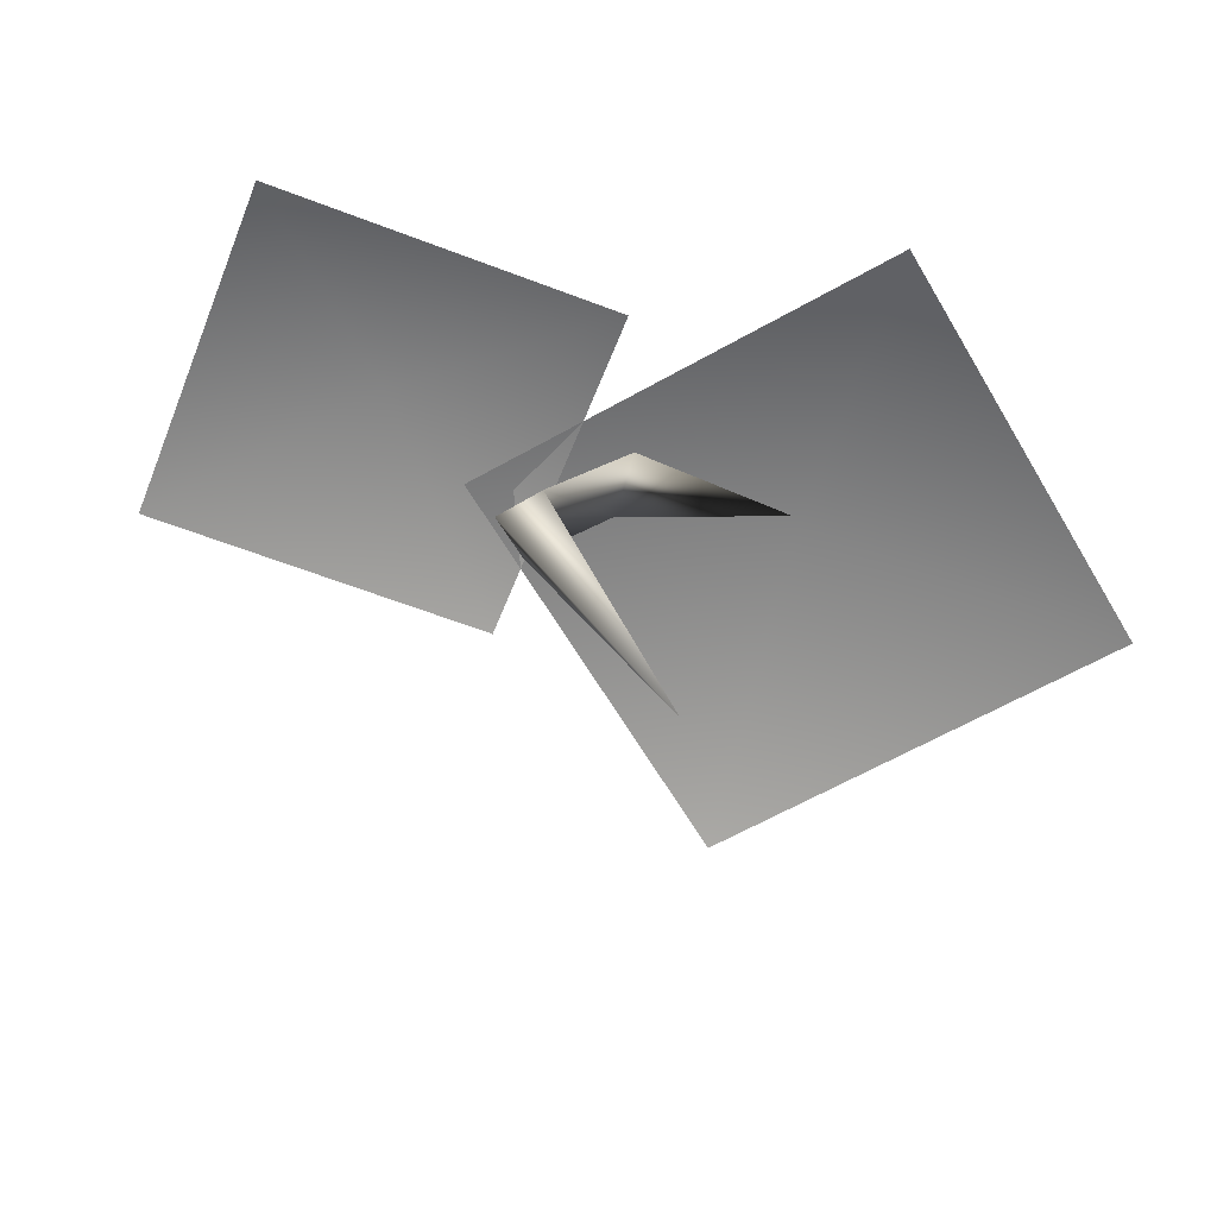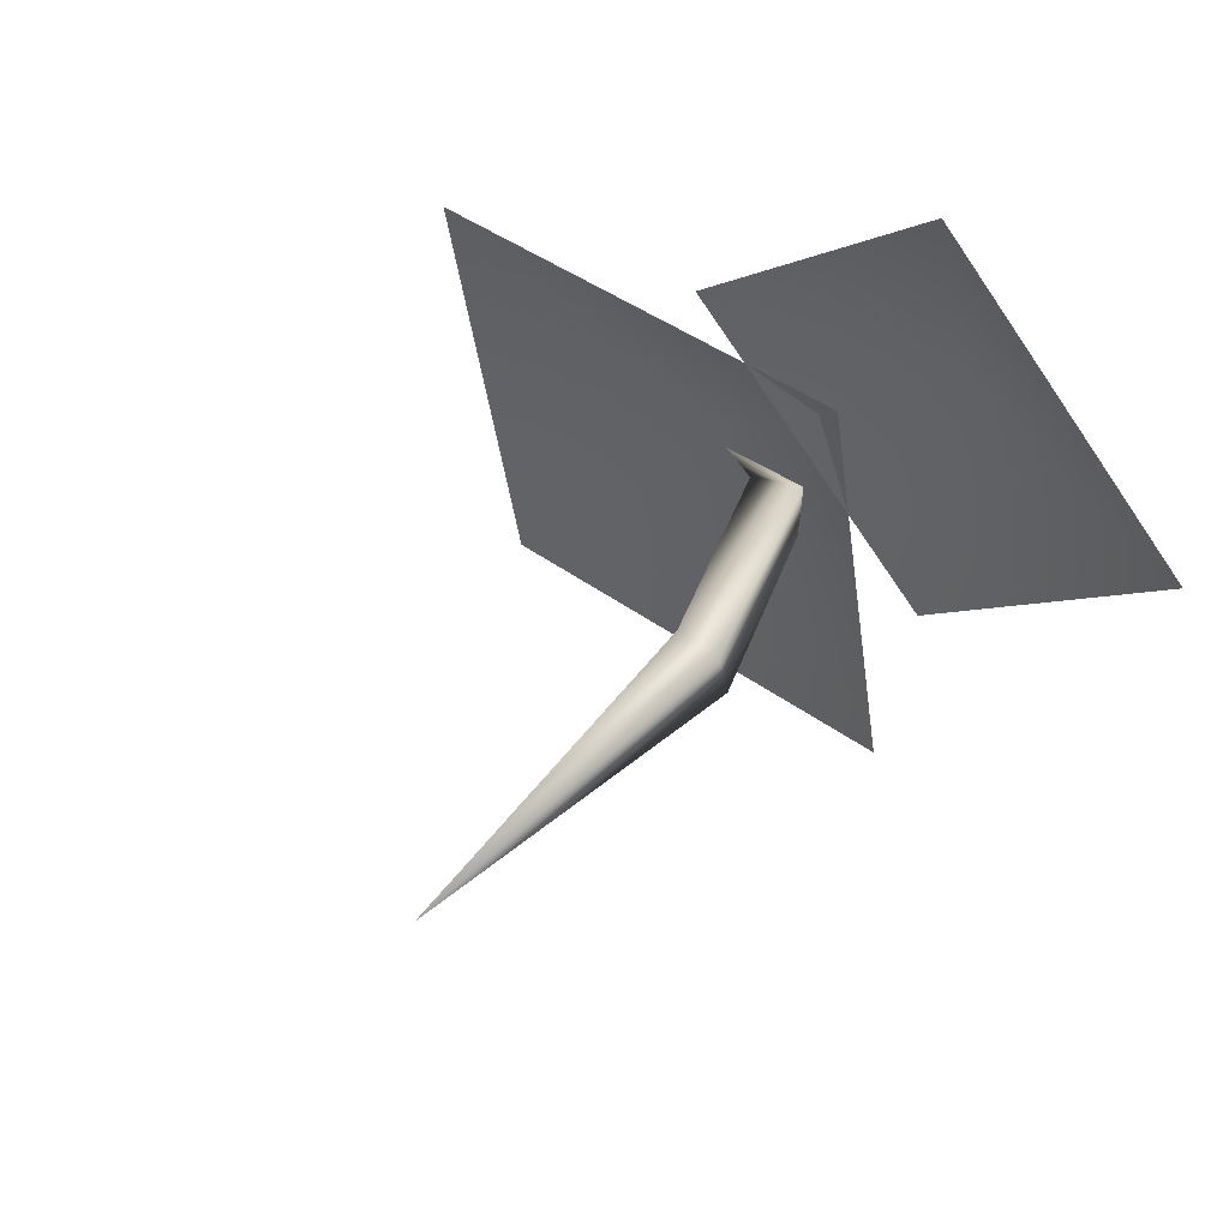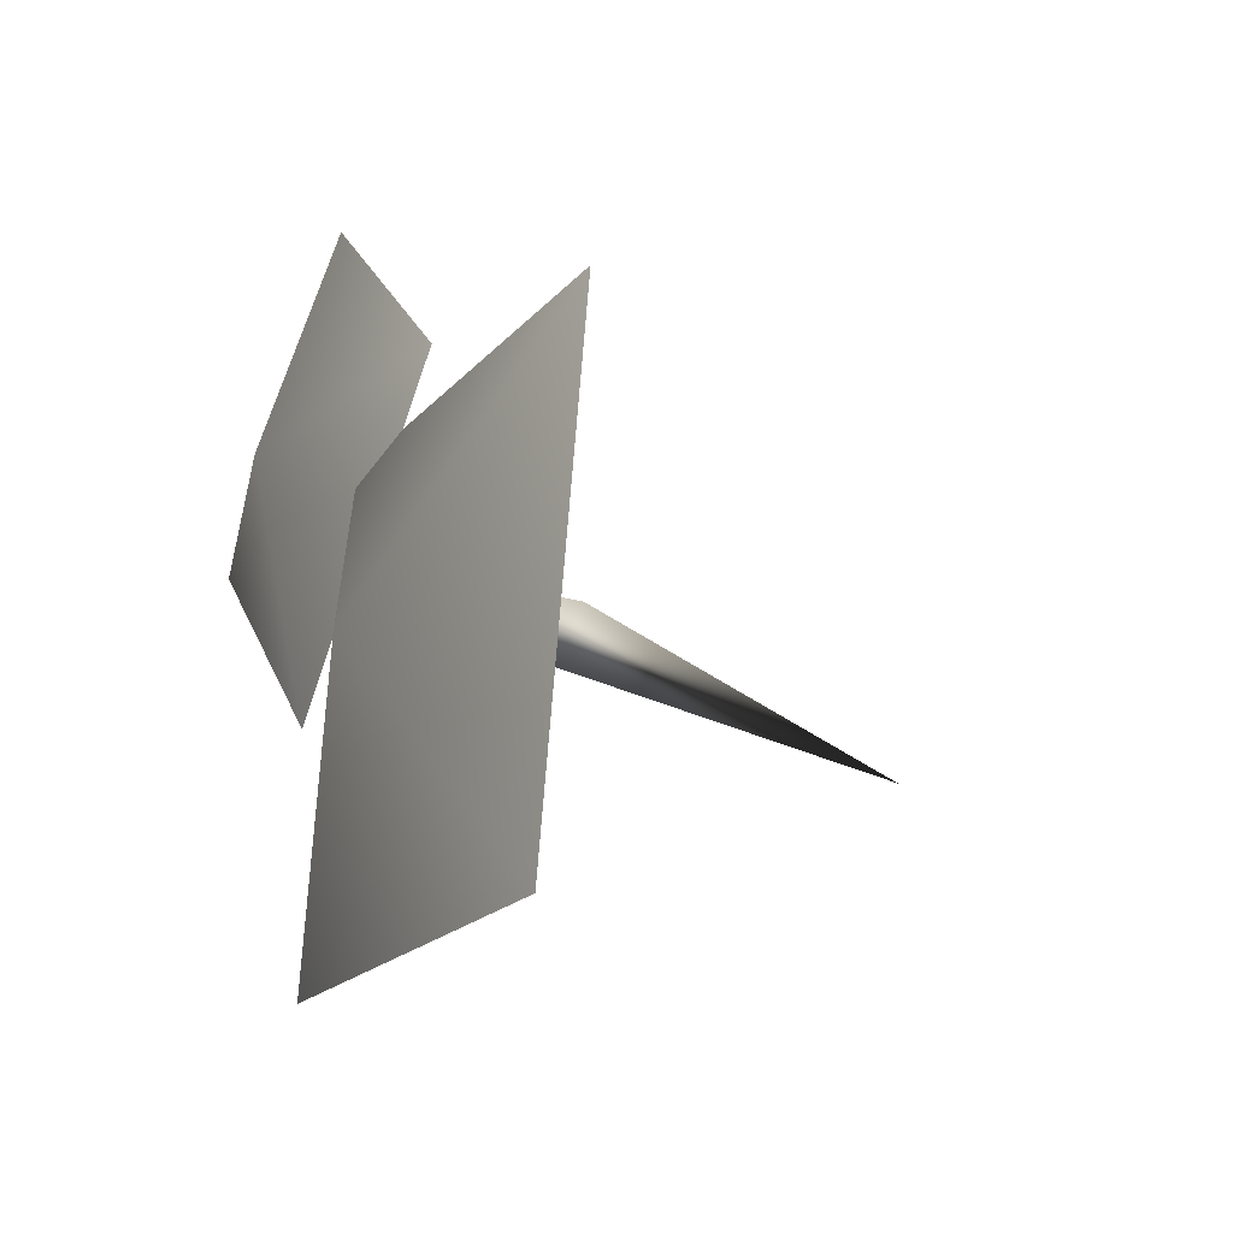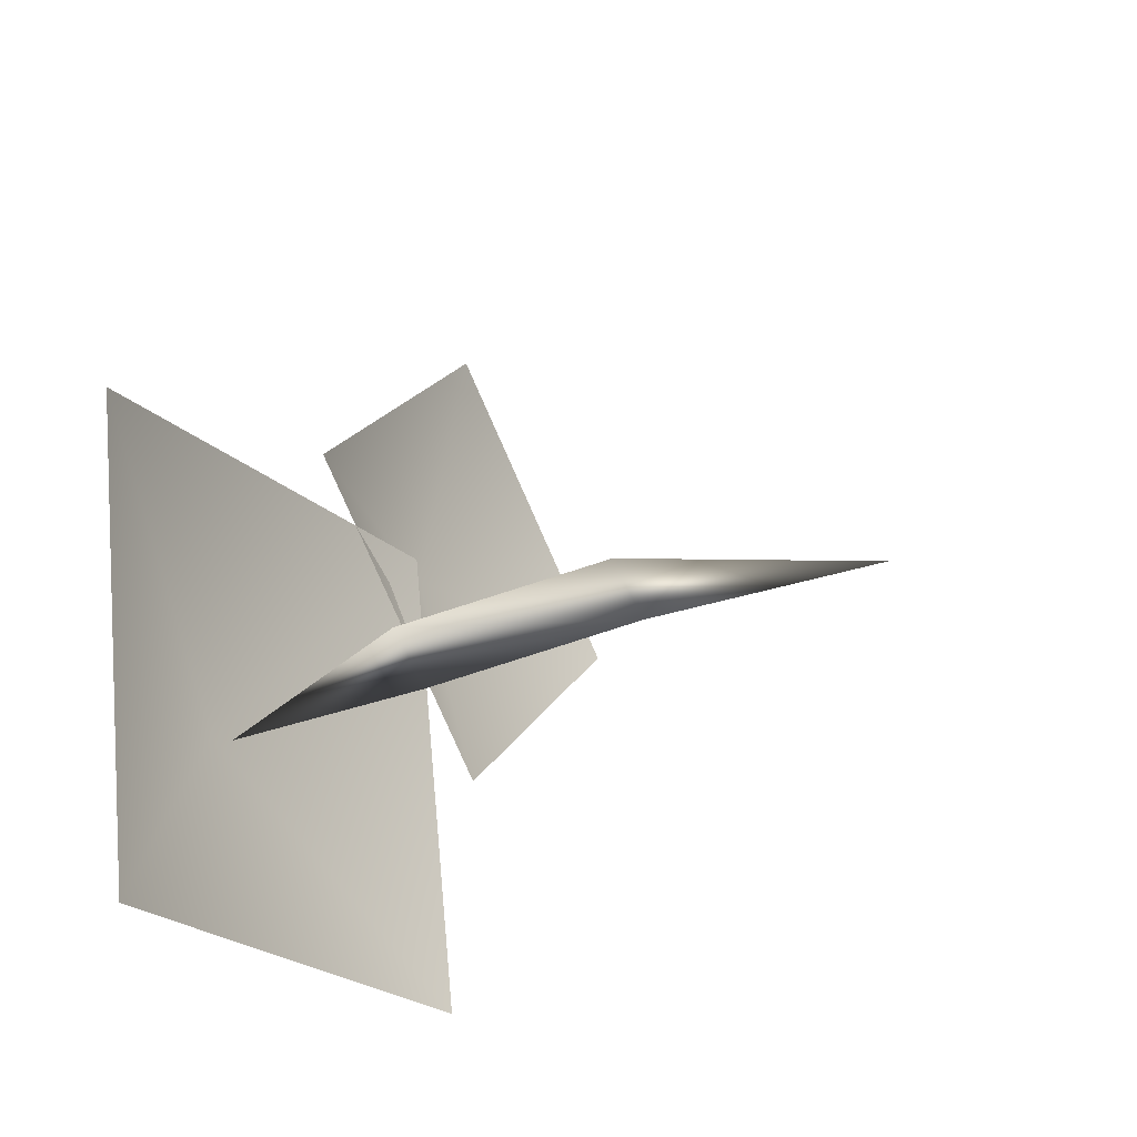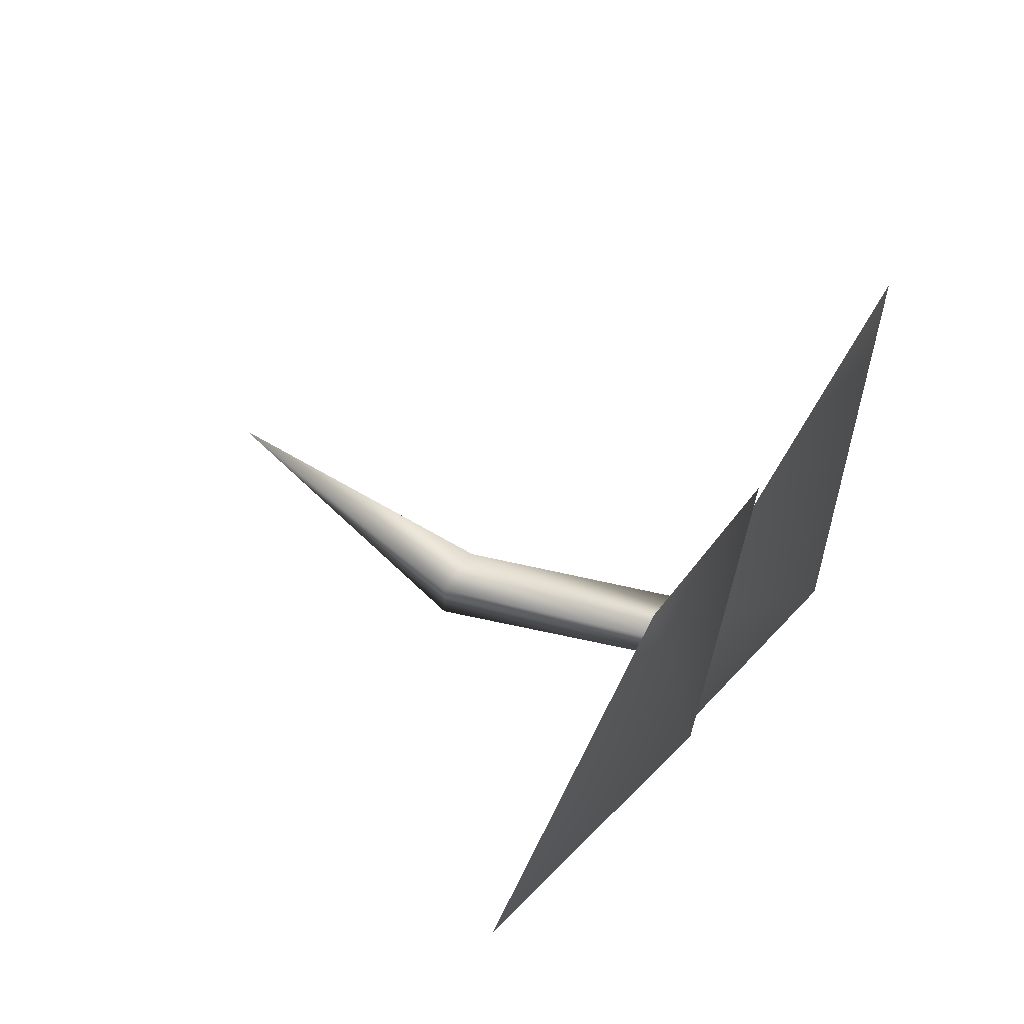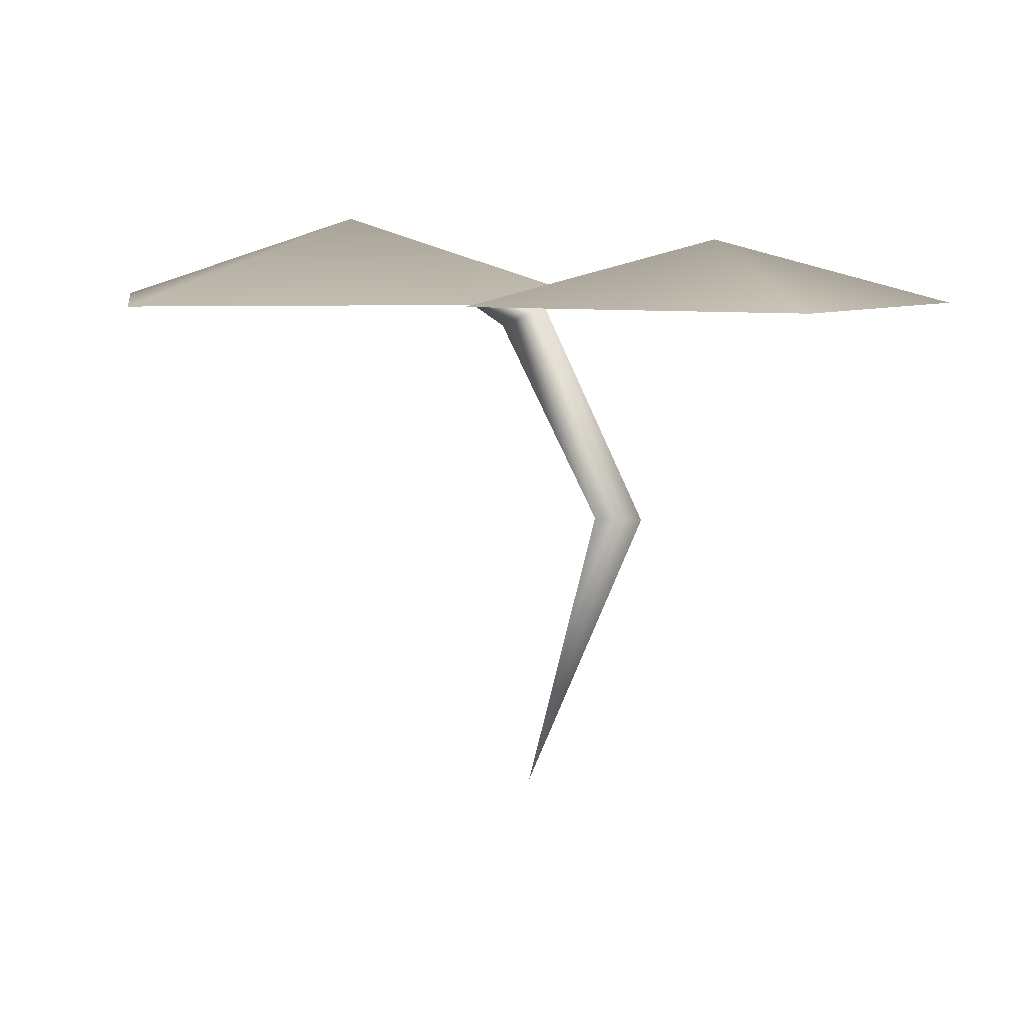
<metadata>
{"format":"obj","ext":"obj","renderer":"f3d","projection":"perspective","resolution":1024,"background":"white","views":[{"elev":-61.5,"azim":110.1,"up":"+Y"},{"elev":55.7,"azim":41.3,"up":"+Z"},{"elev":-28.6,"azim":-116.1,"up":"+Z"},{"elev":-33.7,"azim":-57.5,"up":"+Z"},{"elev":72.0,"azim":120.6,"up":"+Z"},{"elev":6.7,"azim":-18.5,"up":"+Y"}]}
</metadata>
<code>
o SwampofSorrowLilyPad02
v 0.05689 -1.208 -0.2503
v 0.2288 -0.5316 0.05813
v 0.1202 -0.5248 0.03919
v 0.03465 -0.03174 -0.07868
v -0.06606 -0.07655 -0.08629
v -0.3077 0.1479 -0.4185
v 0.06194 -0.07655 -0.1759
v -0.06606 -0.07655 -0.08629
v 0.2482 -0.5248 -0.05043
v 0.1202 -0.5248 0.03919
v 0.05689 -1.208 -0.2503
v 0.2654 -0.01927 0.8841
v 0.8736 -0.01927 0.346
v 0.3005 0.1265 0.311
v -0.2727 -0.01927 0.2759
v 0.3355 -0.01927 -0.2621
v -0.7794 -0.01927 -1.041
v -0.9655 -0.01927 0.01506
v -0.3447 0.1731 -0.4197
v 0.2762 -0.01927 -0.8544
v 0.09008 -0.01927 0.2012
g Geoset0
f 1 2 3
f 3 4 5
f 5 4 6
f 4 7 6
f 7 8 6
f 9 8 7
f 9 10 8
f 1 10 9
f 2 7 4
f 2 9 7
f 11 9 2
f 3 2 4
g Geoset1
f 12 13 14
f 12 14 15
f 16 15 14
f 16 14 13
g Geoset2
f 17 18 19
f 17 19 20
f 21 20 19
f 21 19 18

</code>
